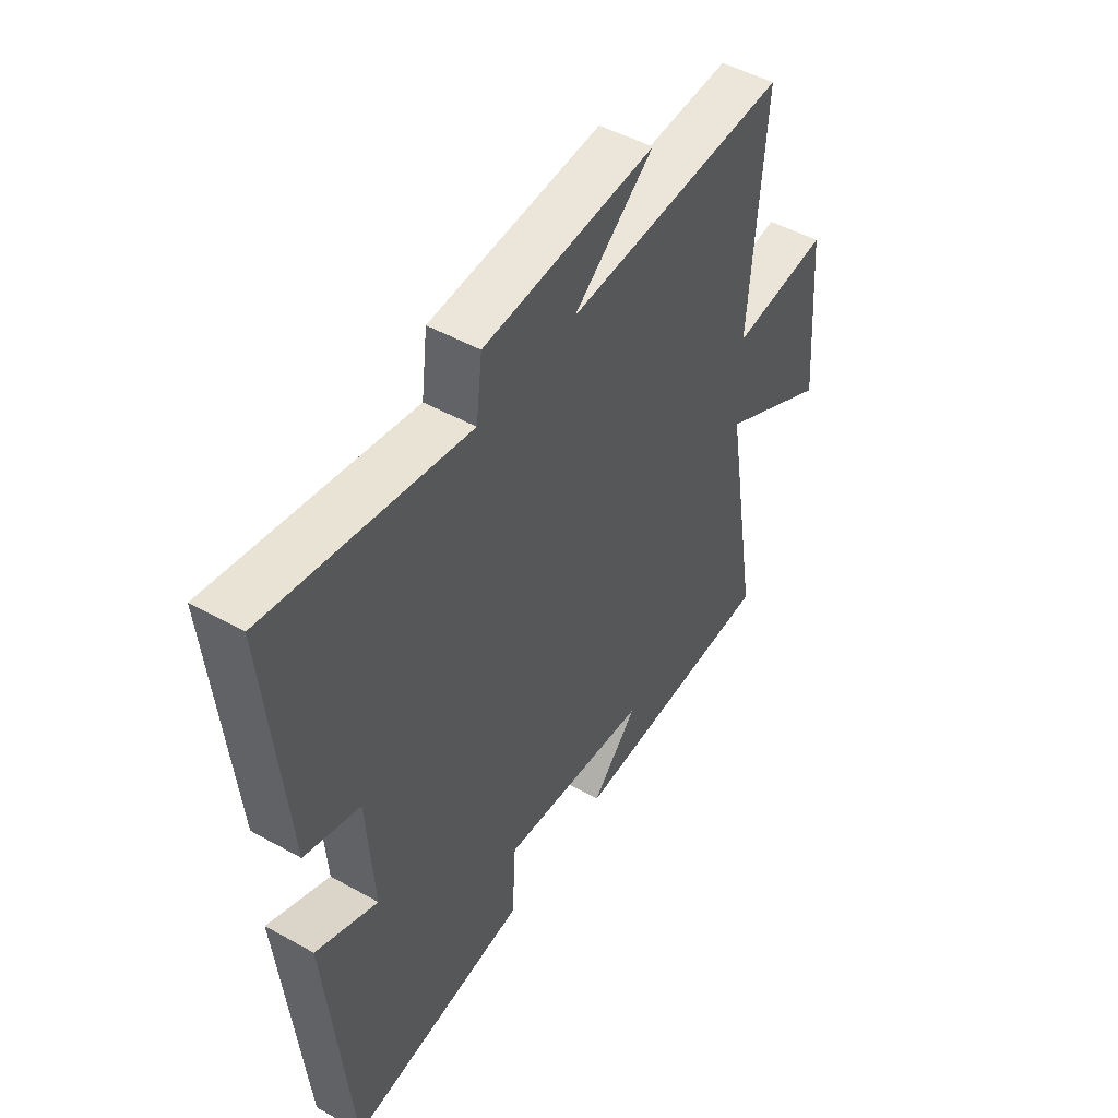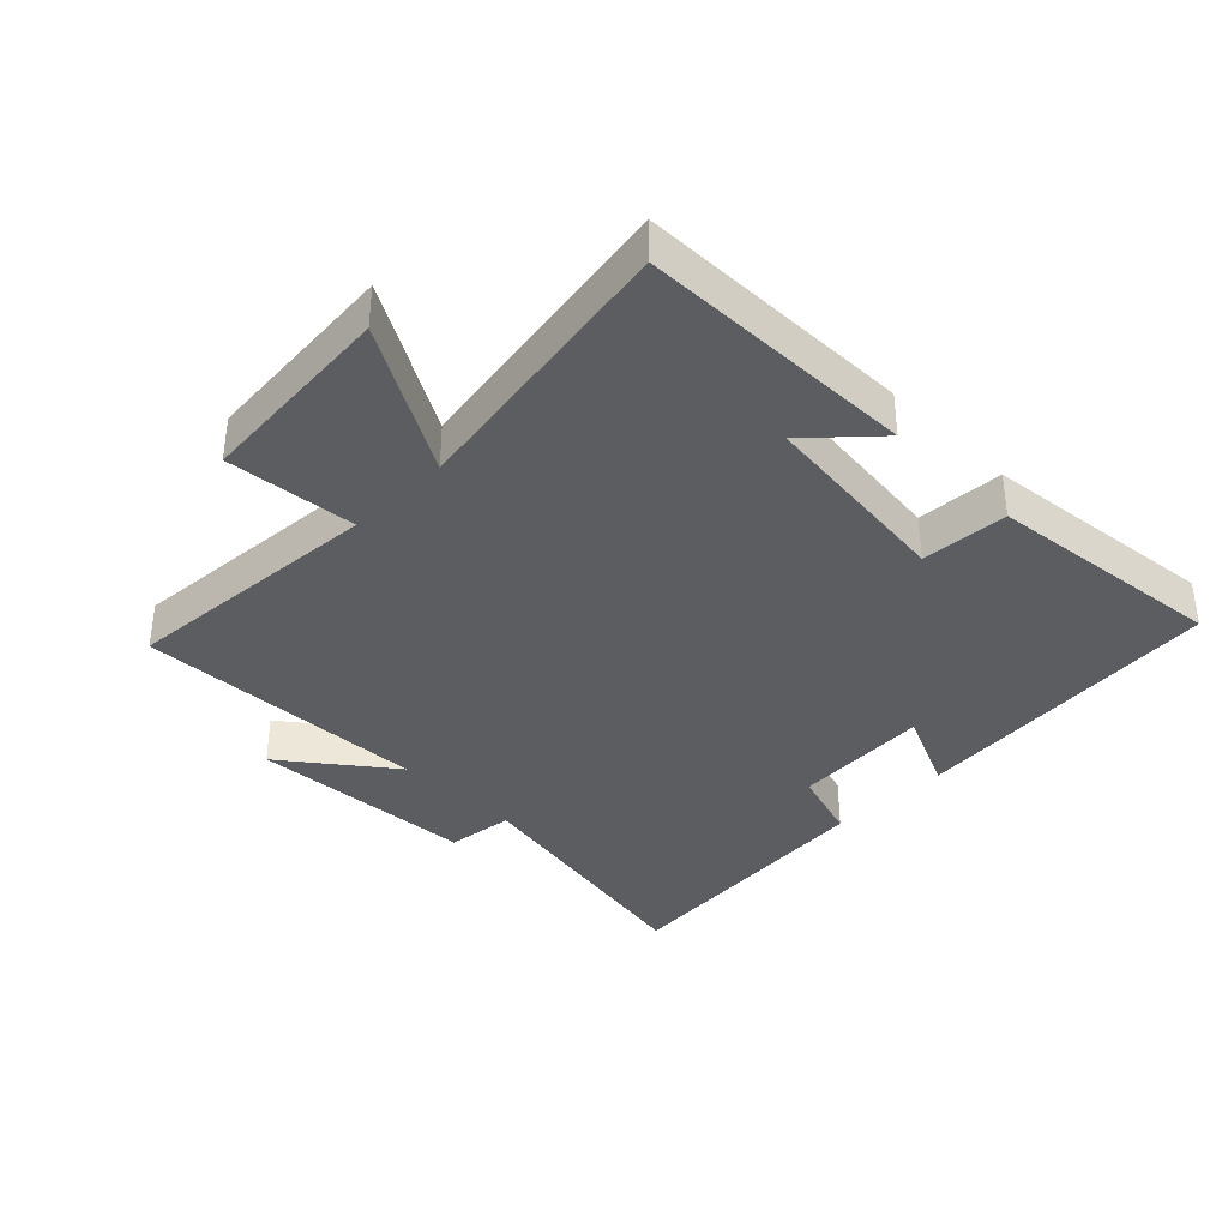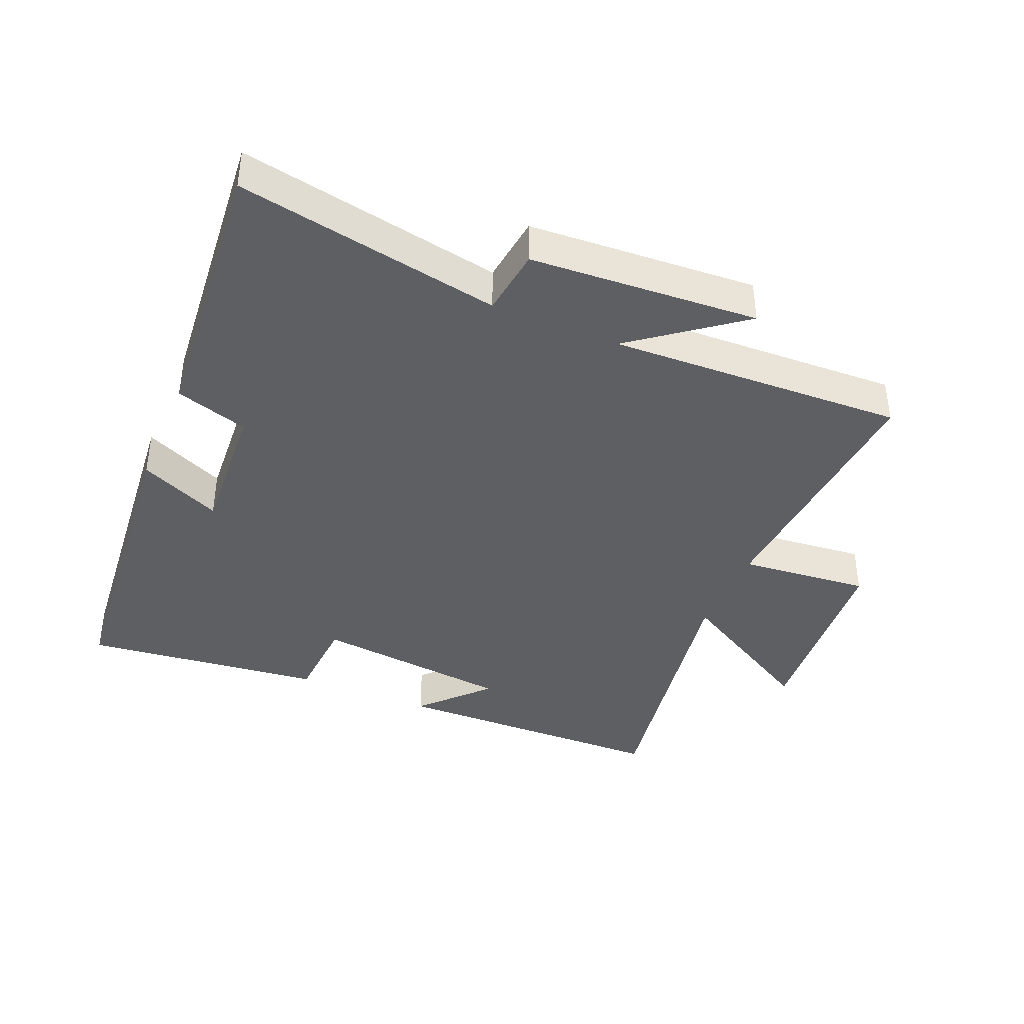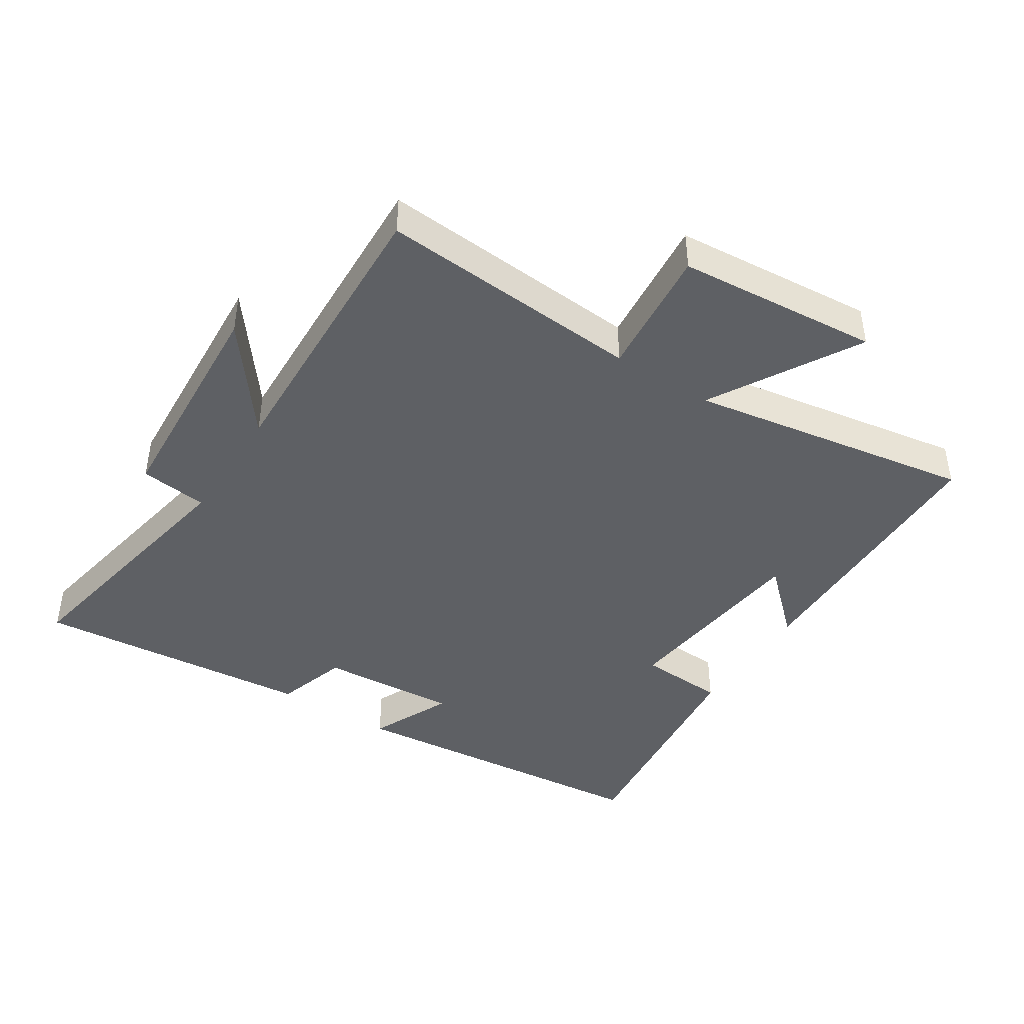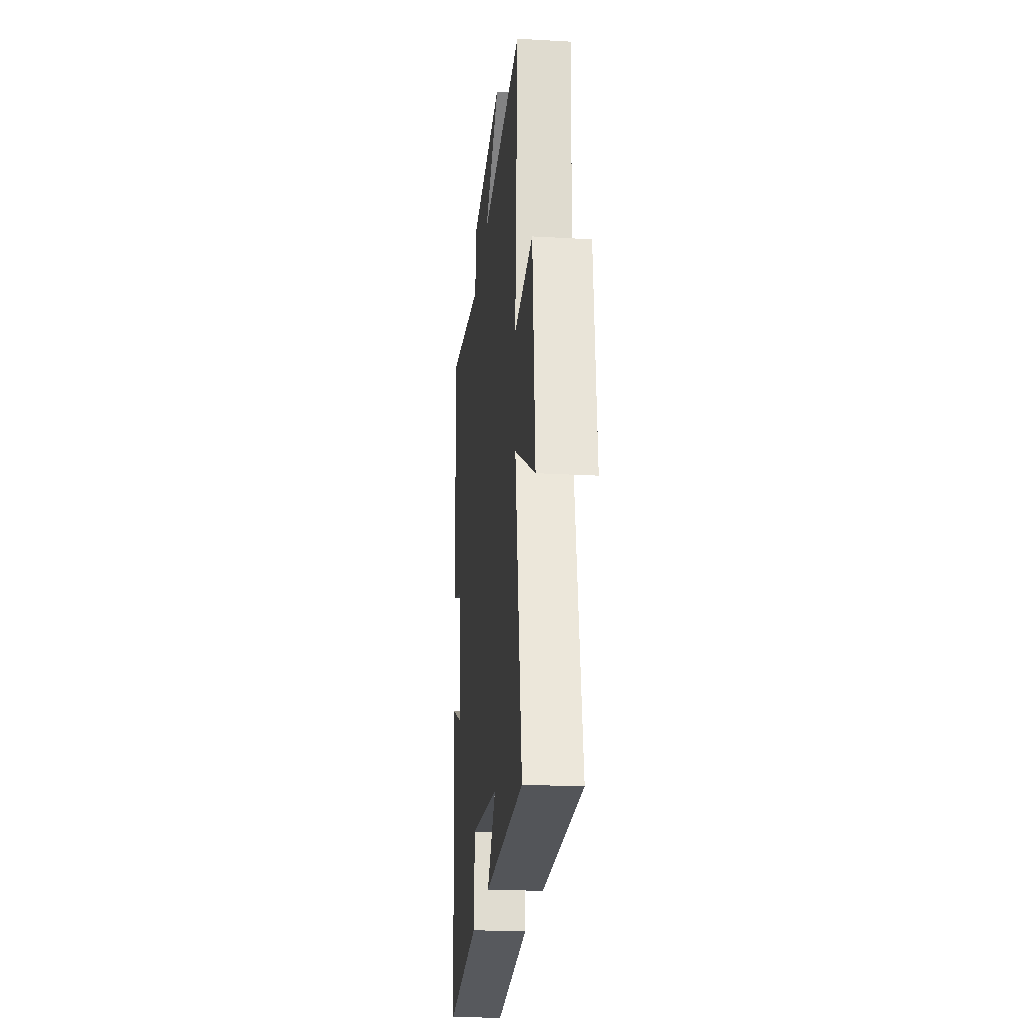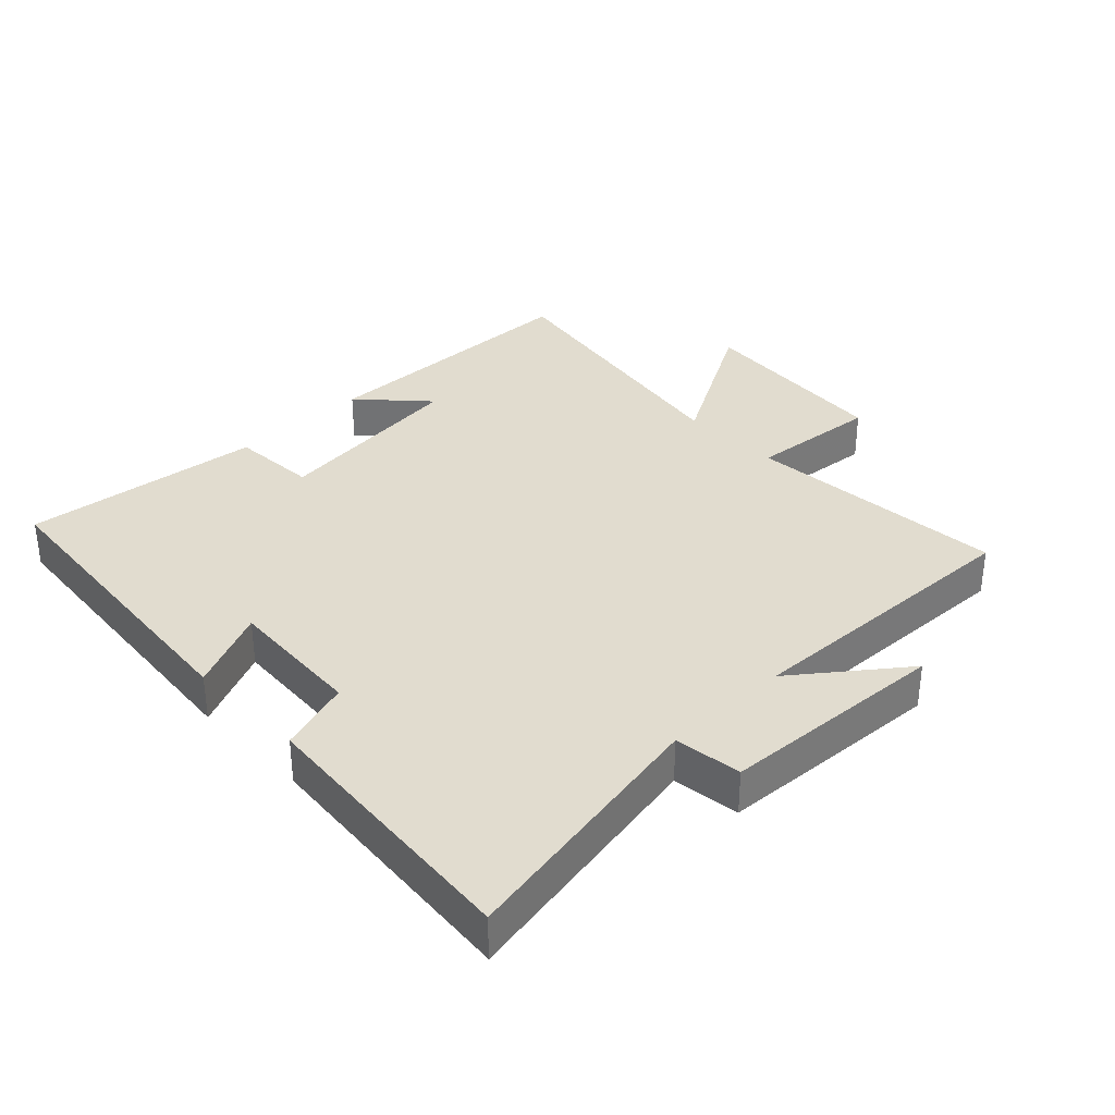
<metadata>
{"format":"obj","ext":"obj","renderer":"f3d","projection":"perspective","resolution":1024,"background":"white","views":[{"elev":49.0,"azim":-58.2,"up":"+Z"},{"elev":-36.9,"azim":134.9,"up":"+Y"},{"elev":-40.0,"azim":-22.9,"up":"+Y"},{"elev":-43.1,"azim":57.2,"up":"+Y"},{"elev":-23.1,"azim":84.5,"up":"+Z"},{"elev":34.2,"azim":-44.1,"up":"+Y"}]}
</metadata>
<code>
v 0.573 0.07 -0.491
v 0.14 0.07 -0.5
v 0.234 0.07 -0.399
v -0.074 0.07 -0.365
v -0.082 0.07 -0.5
v -0.454 0.07 -0.543
v -0.5 0.07 -0.05
v -0.373 0.07 -0.107
v -0.387 0.07 0.107
v -0.5 0.07 0.142
v -0.539 0.07 0.575
v -0.13 0.07 0.5
v -0.117 0.07 0.605
v 0.237 0.07 0.627
v 0.072 0.07 0.5
v 0.53 0.07 0.518
v 0.5 0.07 0.11
v 0.702 0.07 0.13
v 0.728 0.07 -0.182
v 0.5 0.07 -0.052
v 0.573 0 -0.491
v 0.14 0 -0.5
v 0.234 0 -0.399
v -0.074 0 -0.365
v -0.082 0 -0.5
v -0.454 0 -0.543
v -0.5 0 -0.05
v -0.373 0 -0.107
v -0.387 0 0.107
v -0.5 0 0.142
v -0.539 0 0.575
v -0.13 0 0.5
v -0.117 0 0.605
v 0.237 0 0.627
v 0.072 0 0.5
v 0.53 0 0.518
v 0.5 0 0.11
v 0.702 0 0.13
v 0.728 0 -0.182
v 0.5 0 -0.052
f 17 18 19 20
f 15 16 17
f 15 17 20
f 12 13 14 15
f 12 15 20 1
f 9 10 11 12
f 8 9 12 1
f 6 7 8
f 5 6 8
f 4 5 8
f 3 4 8
f 1 2 3
f 1 3 8
f 40 39 38 37
f 37 36 35
f 40 37 35
f 35 34 33 32
f 21 40 35 32
f 32 31 30 29
f 21 32 29 28
f 28 27 26
f 28 26 25
f 28 25 24
f 28 24 23
f 23 22 21
f 28 23 21
f 1 21 22 2
f 2 22 23 3
f 3 23 24 4
f 4 24 25 5
f 5 25 26 6
f 6 26 27 7
f 7 27 28 8
f 8 28 29 9
f 9 29 30 10
f 10 30 31 11
f 11 31 32 12
f 12 32 33 13
f 13 33 34 14
f 14 34 35 15
f 15 35 36 16
f 16 36 37 17
f 17 37 38 18
f 18 38 39 19
f 19 39 40 20
f 20 40 21 1

</code>
